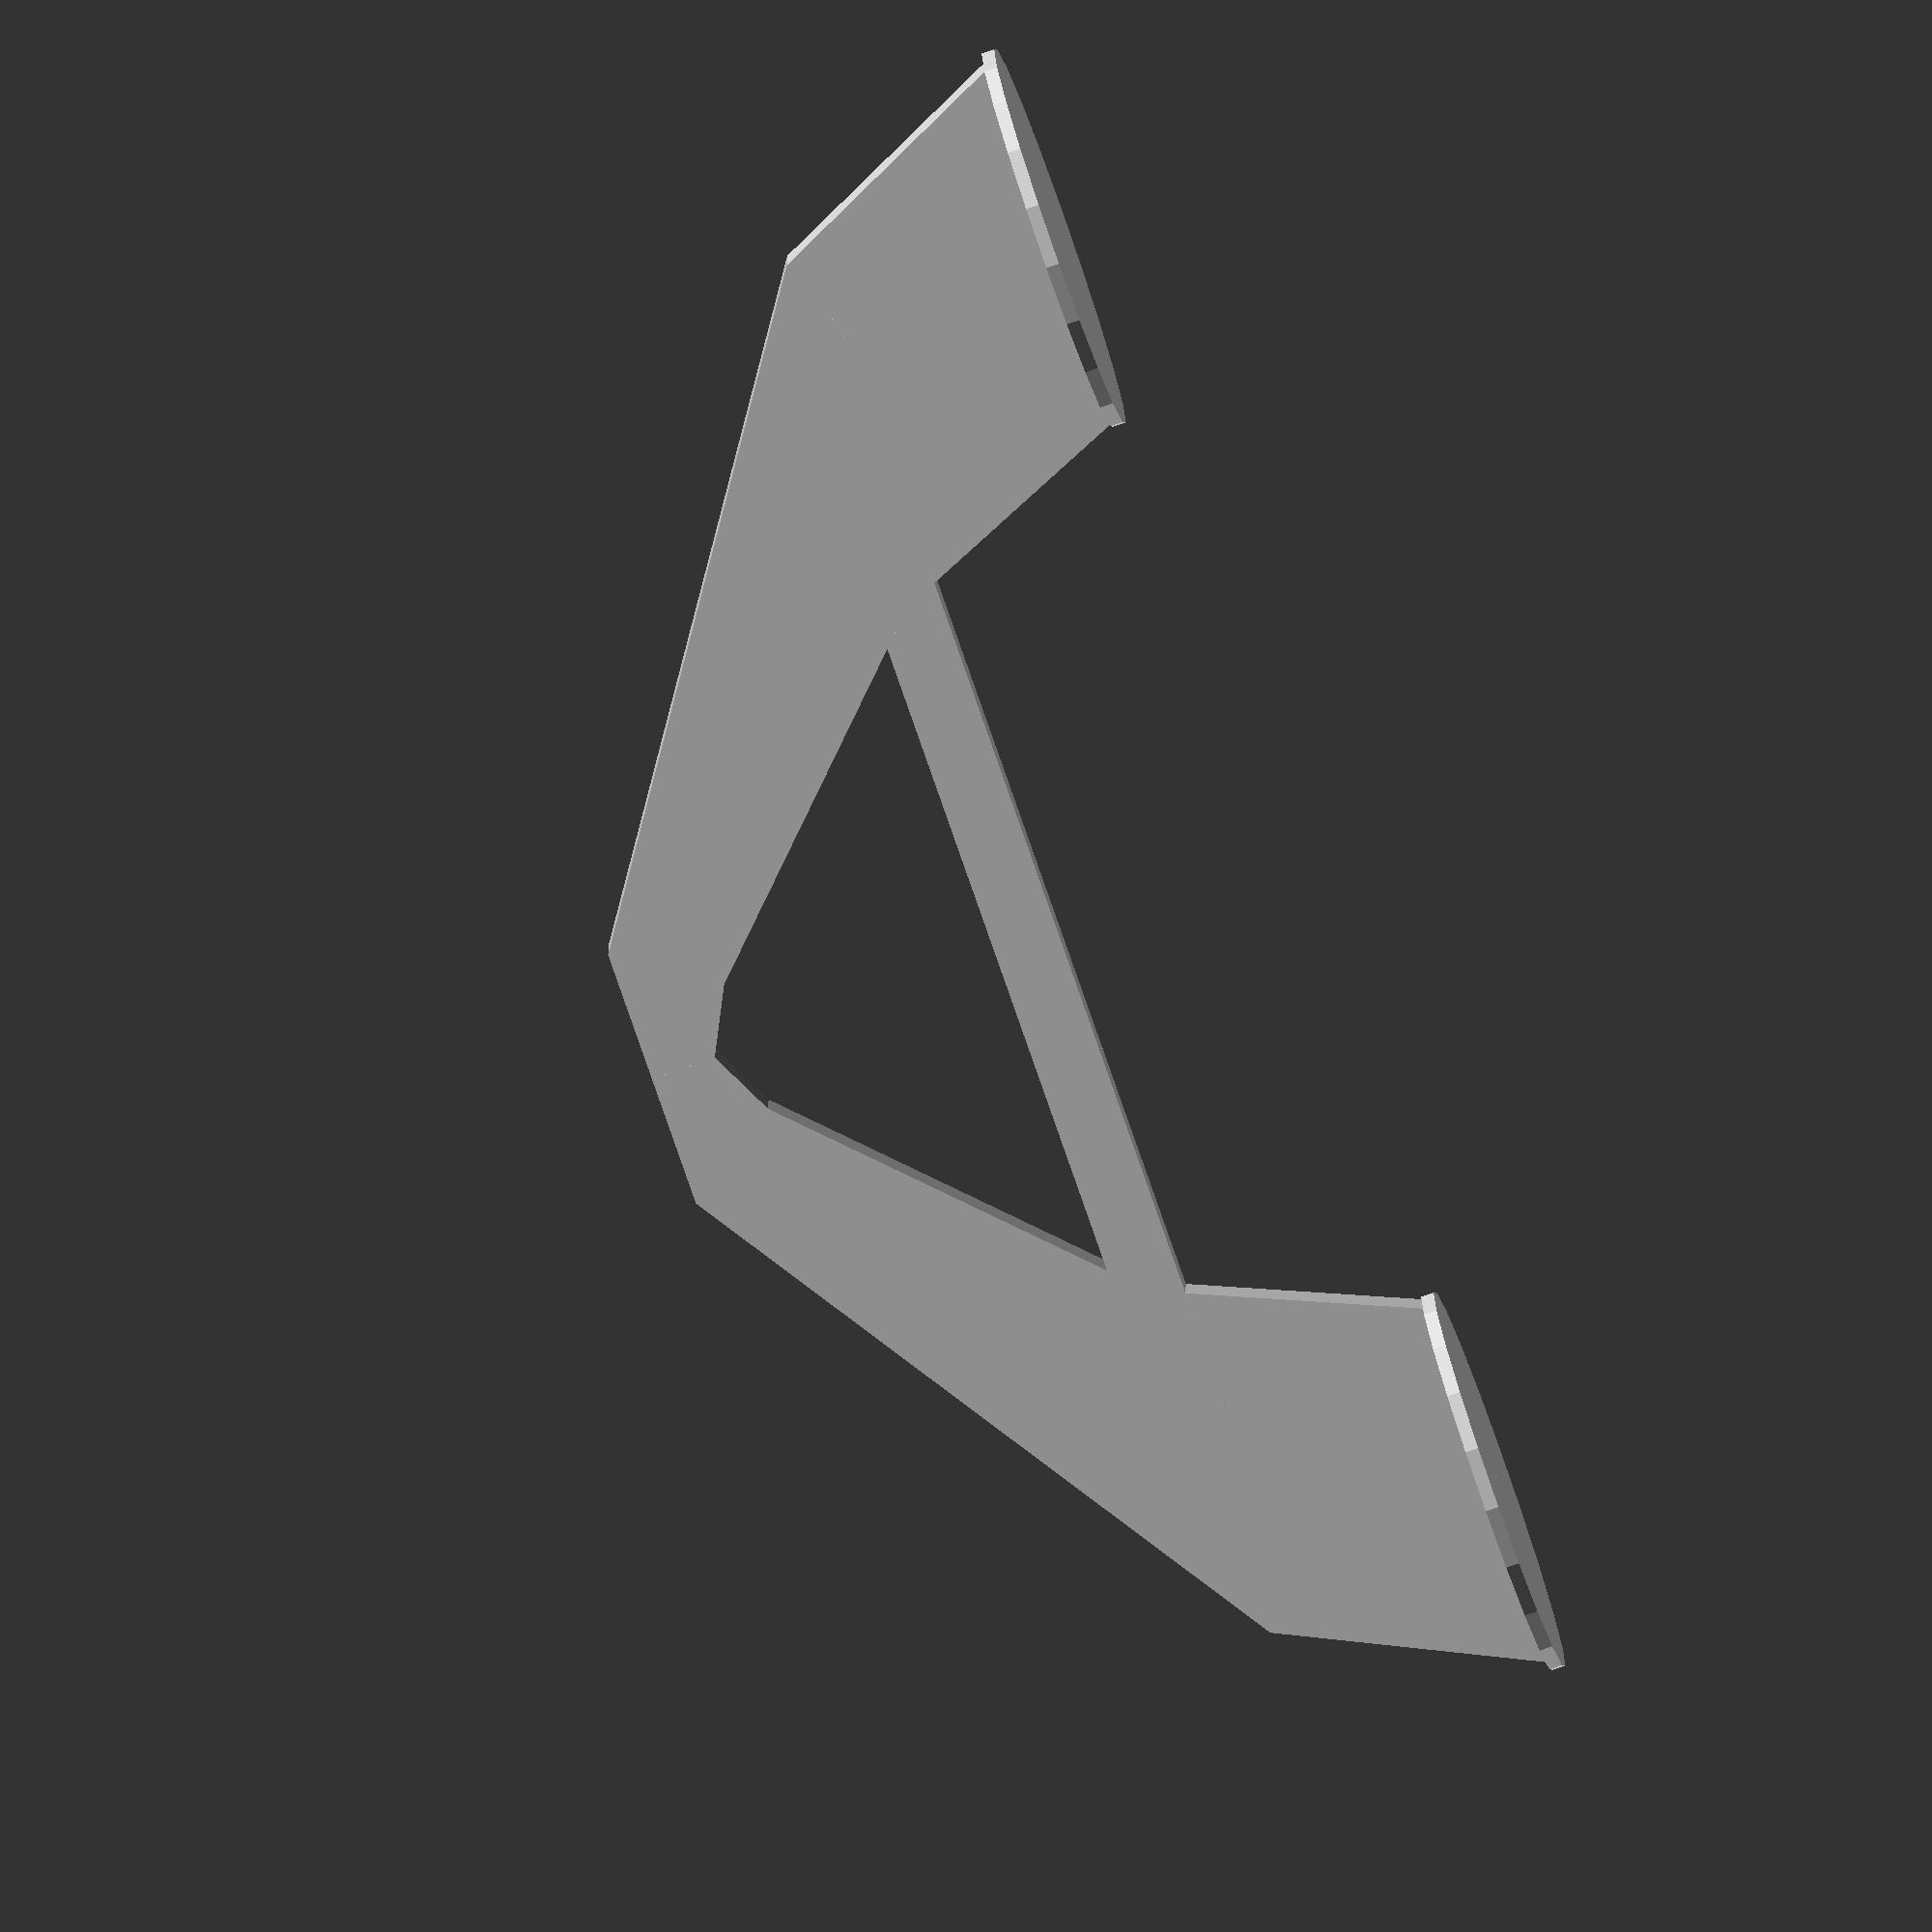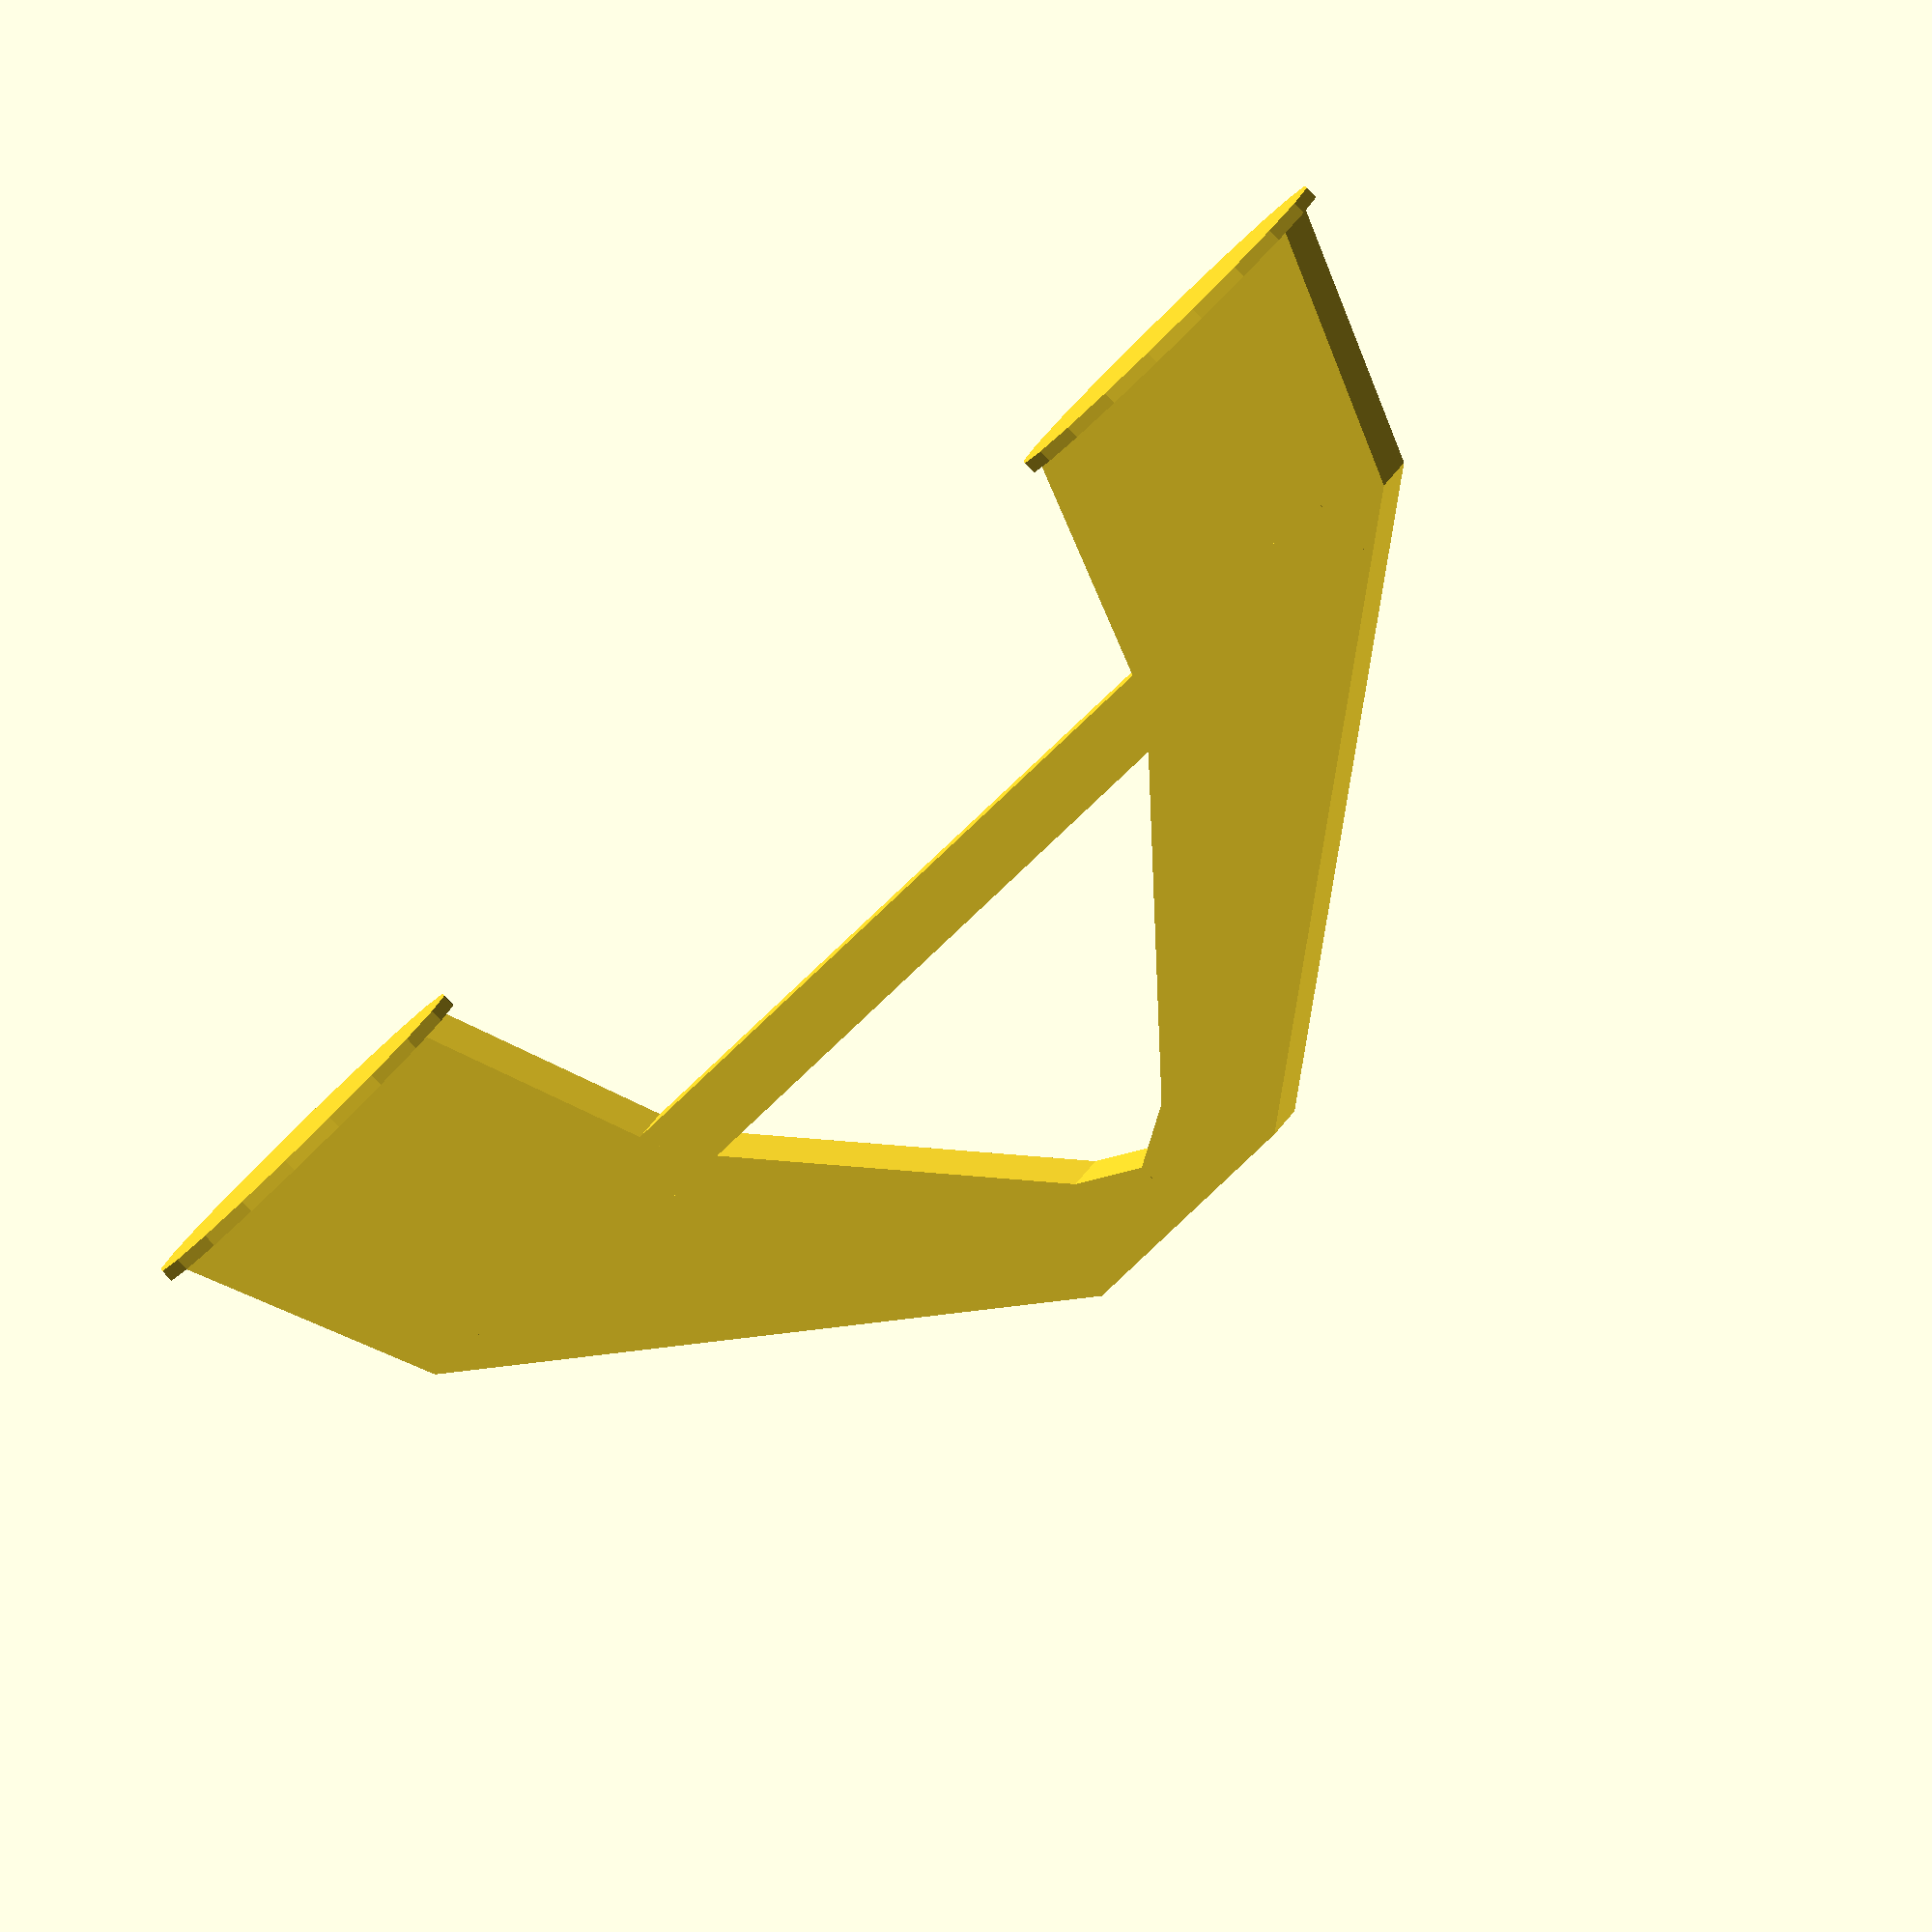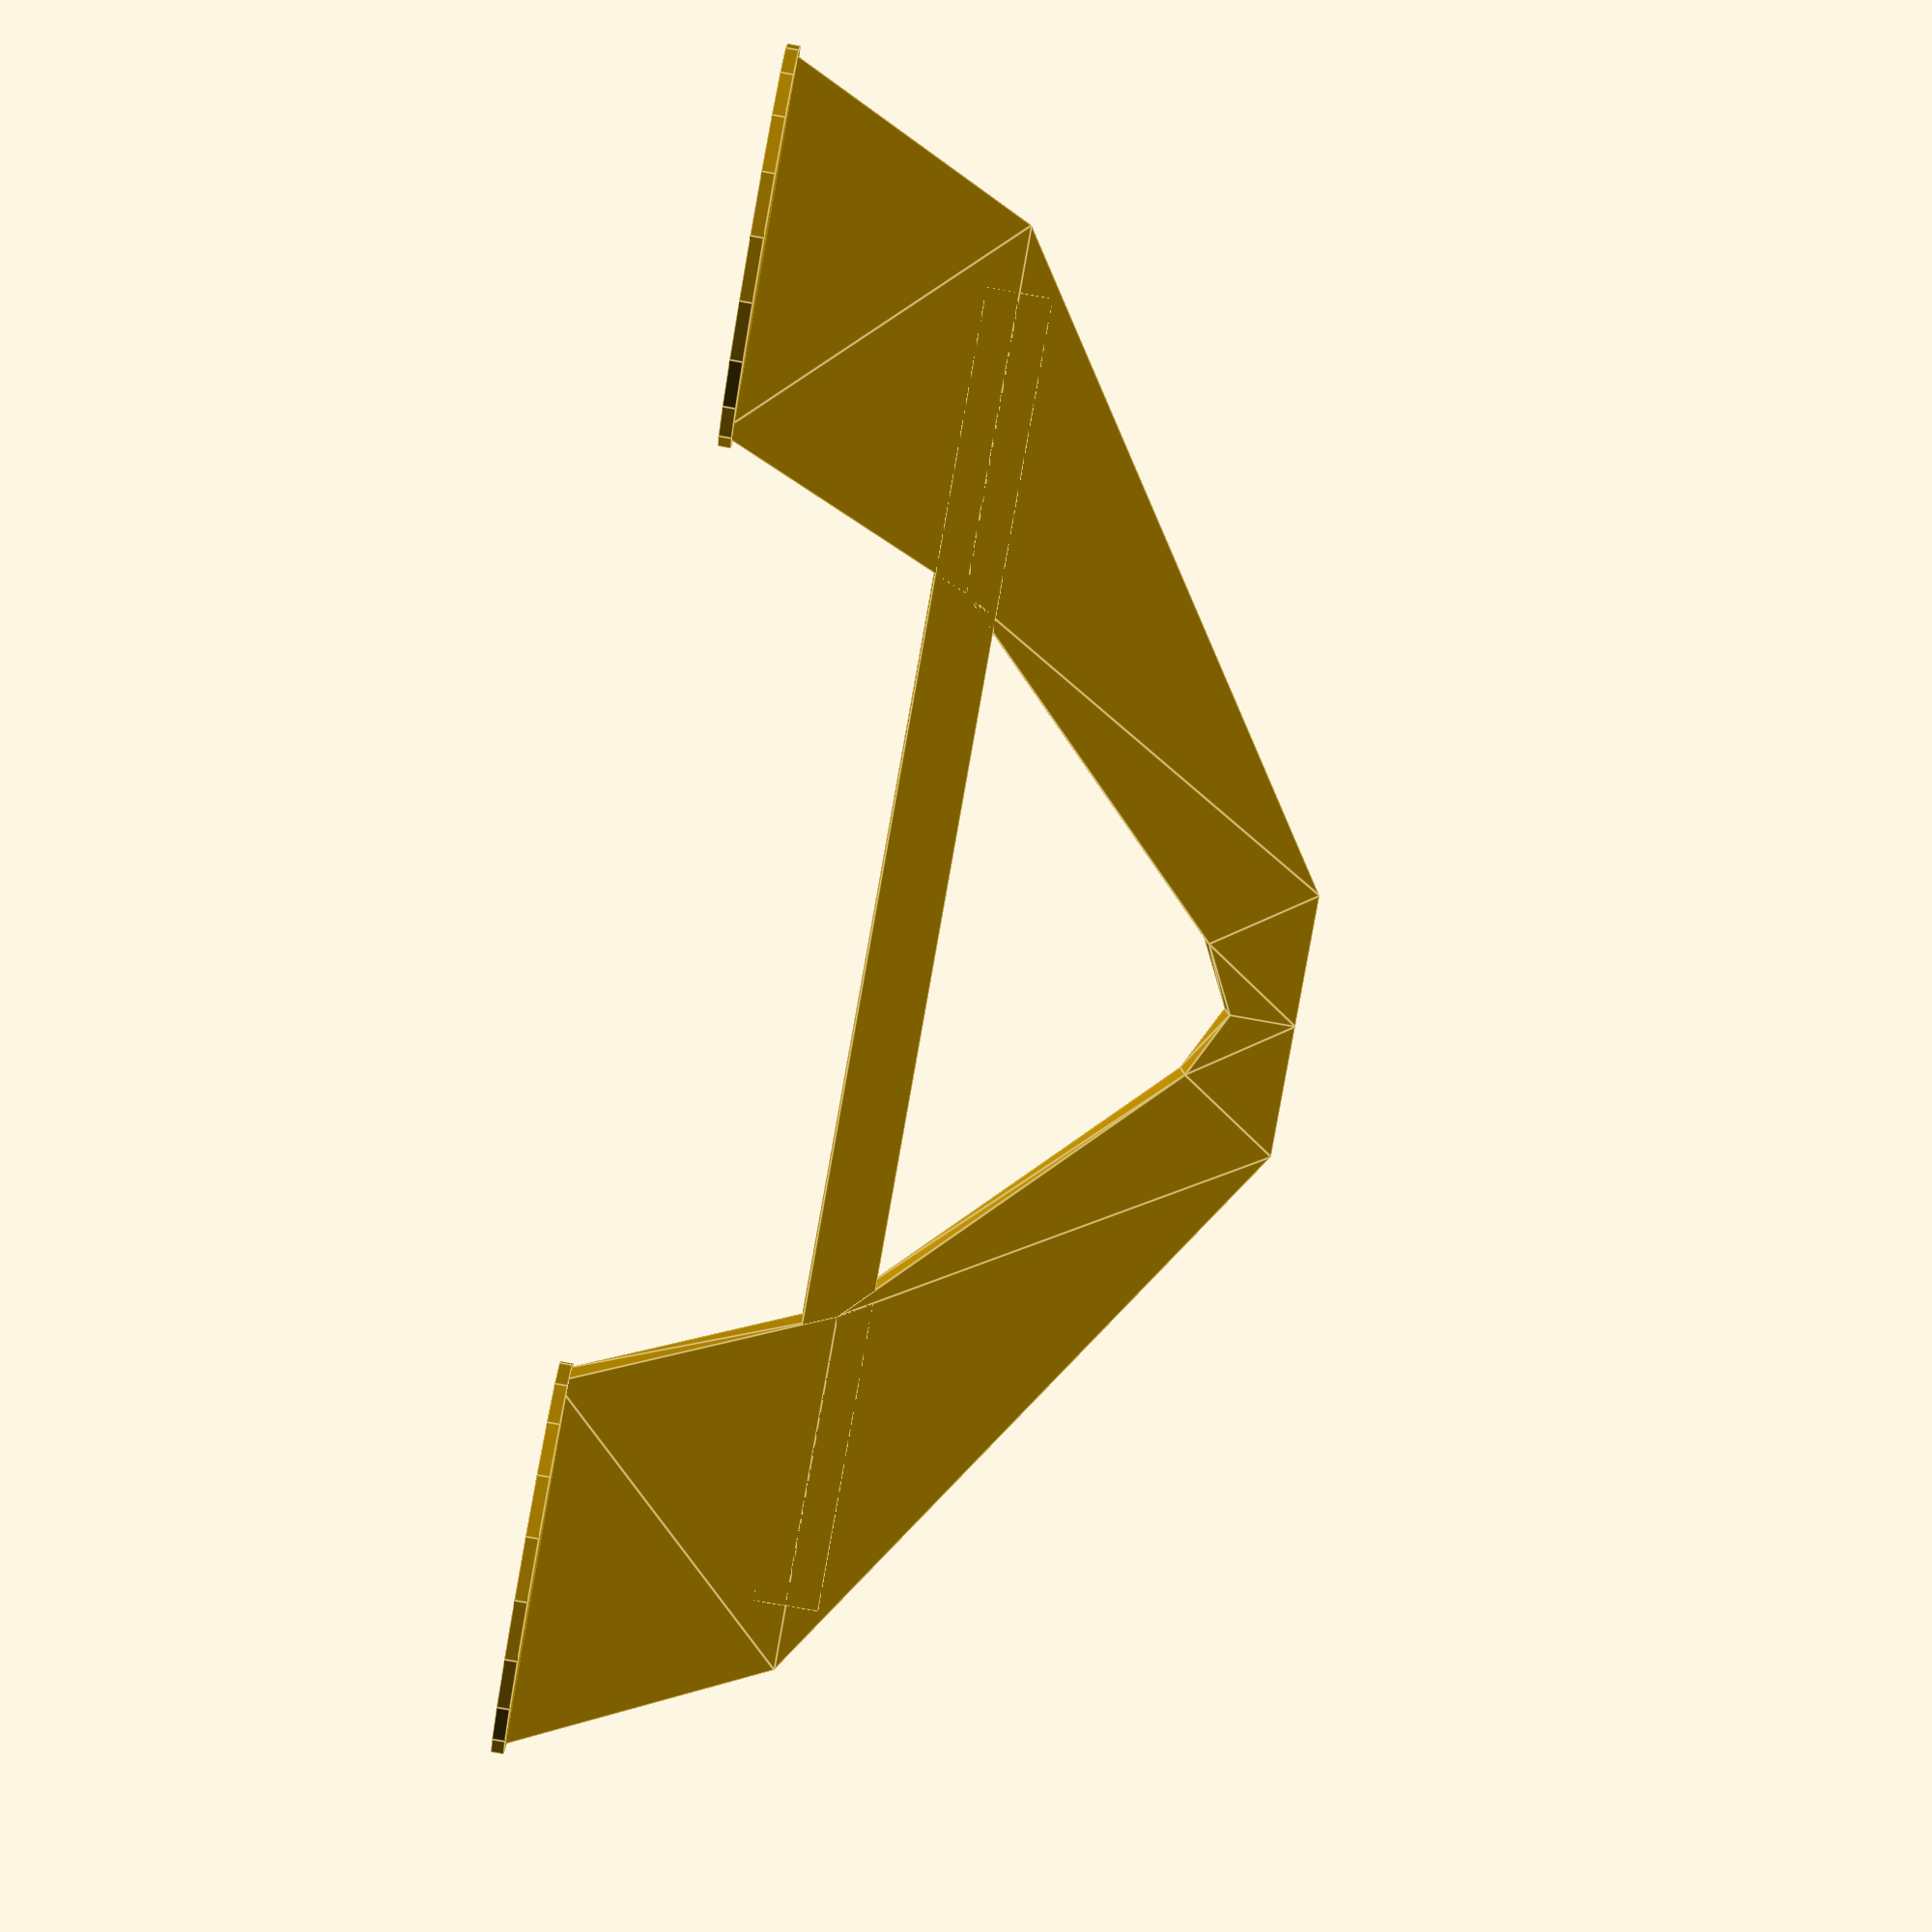
<openscad>
//----------------------------------------------
// Freeform Support bridge double
//----------------------------------------------
$fn=20;

translate([-0.5,-0.5,-1.0]) bridge();

module bridge(){
    union() {
       translate([-0.1,0,0.0]) pilar();
       translate([1.1,1,0.0]) rotate([0, 0, 180]) pilar();
       translate([0.5,0.5,0.4]) cube([2,0.1,0.1],true);
    }
}
module pilar(){
union() {
    translate([0.5,0.55,0.0]) rotate([90, 0, 0]) {
			linear_extrude(height=0.1) {
				polygon(points=[[-0.62,0],[-1.19,0],[-1,0.4],[-0.1,1],[0.1,1],[0.1,0.9],[0,0.85],[-0.45,0.4]], convexity=1);
			}
		}
    translate([-0.4,0.5,0.0]) cylinder ( h = 0.02, r = 0.3, center = false);
}
}

</openscad>
<views>
elev=261.0 azim=359.0 roll=70.7 proj=o view=wireframe
elev=266.7 azim=335.0 roll=315.7 proj=o view=solid
elev=74.1 azim=10.3 roll=259.7 proj=p view=edges
</views>
